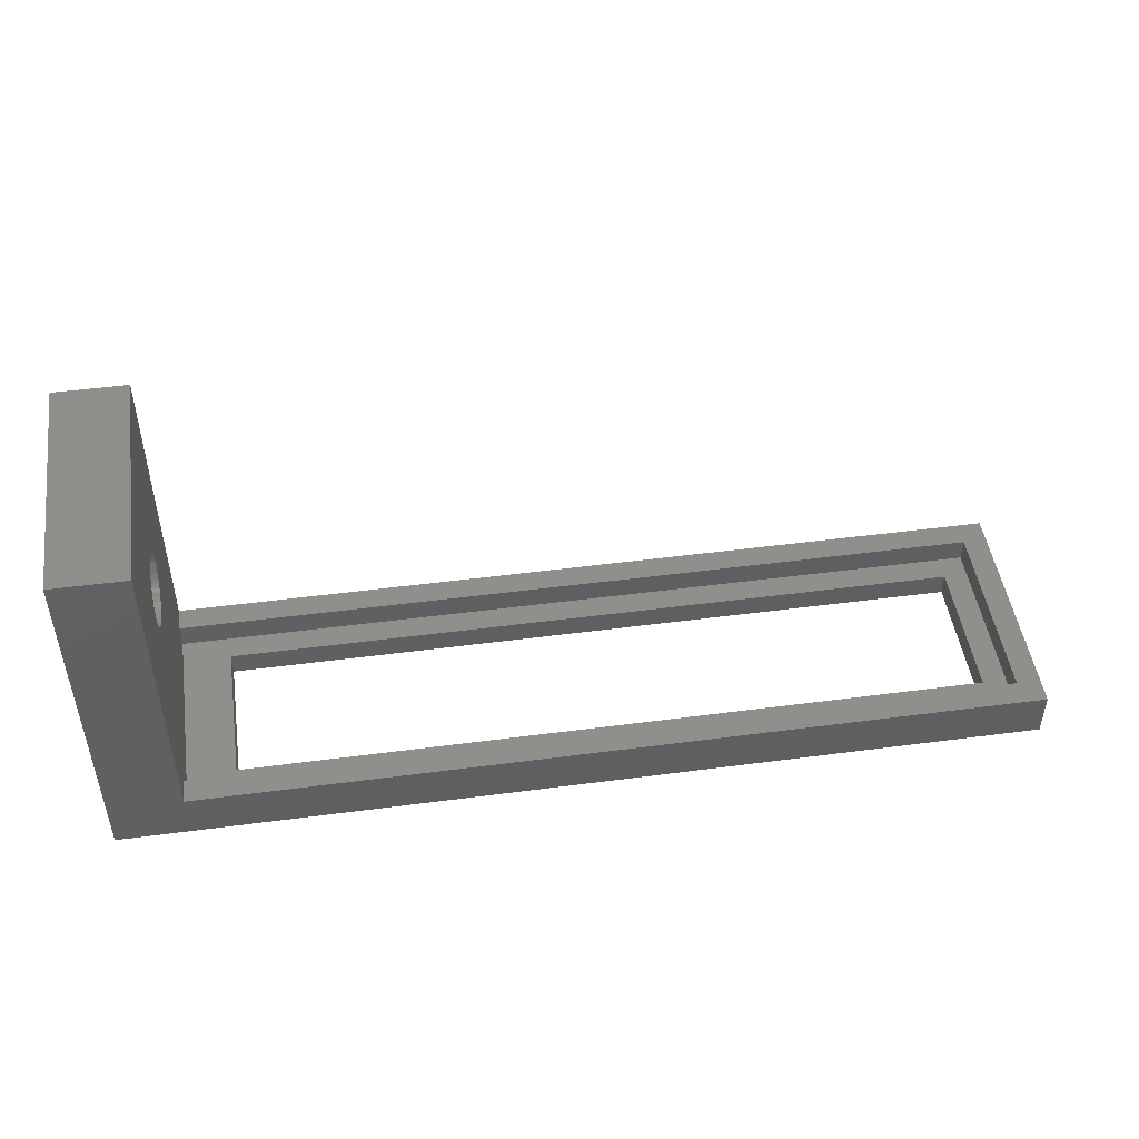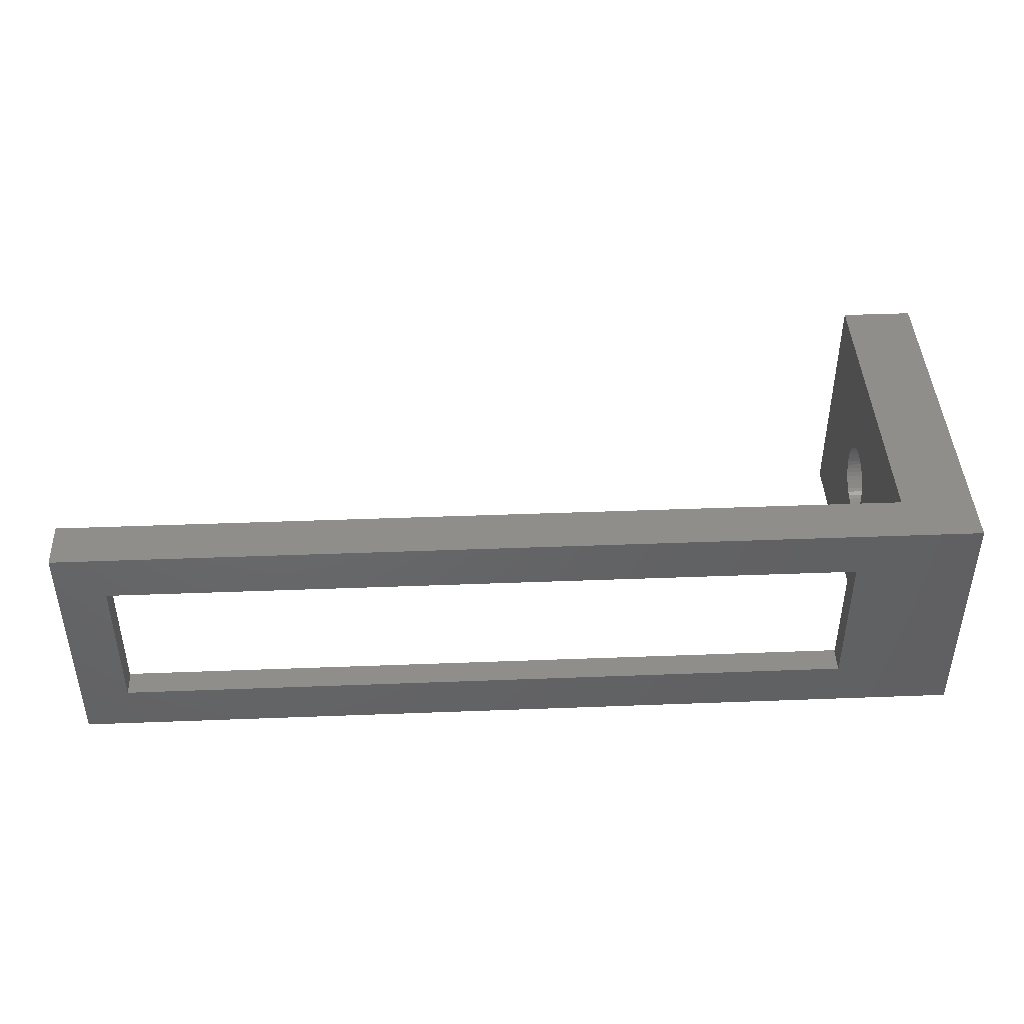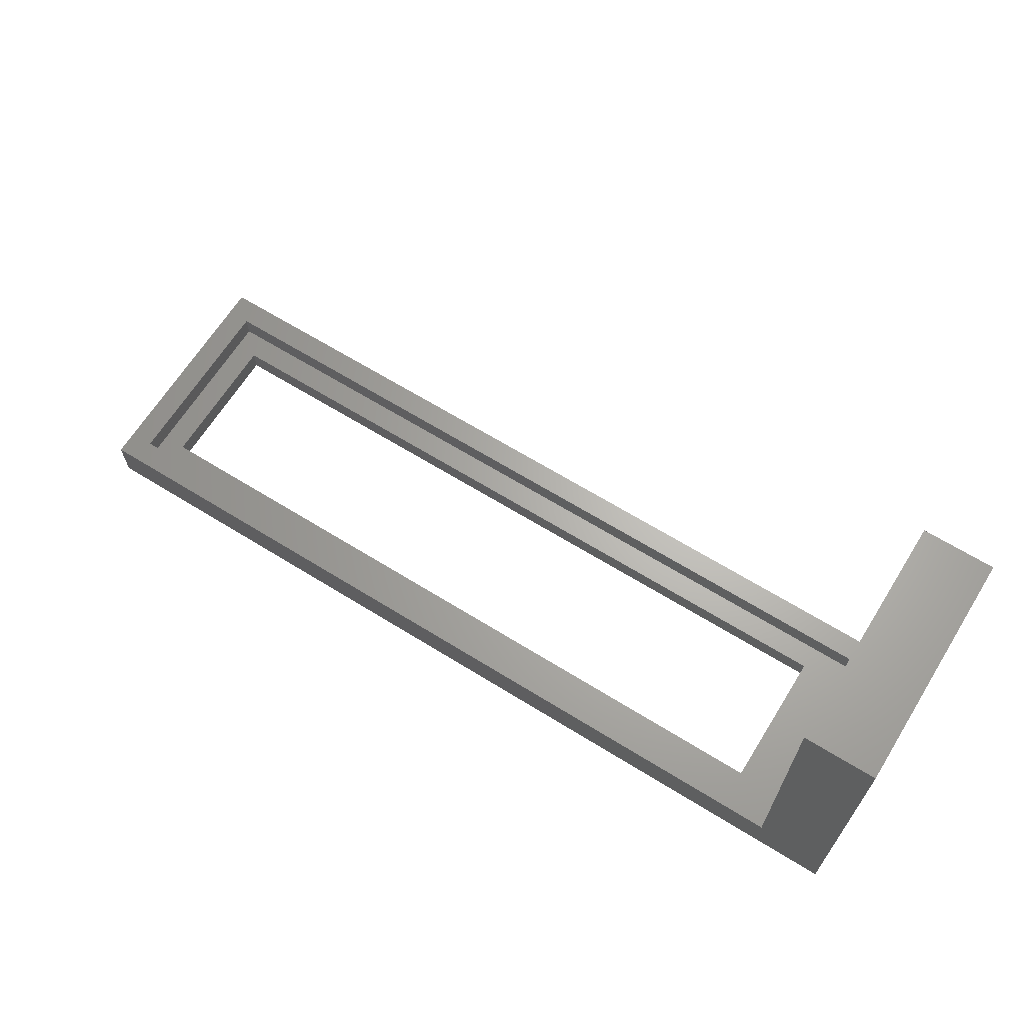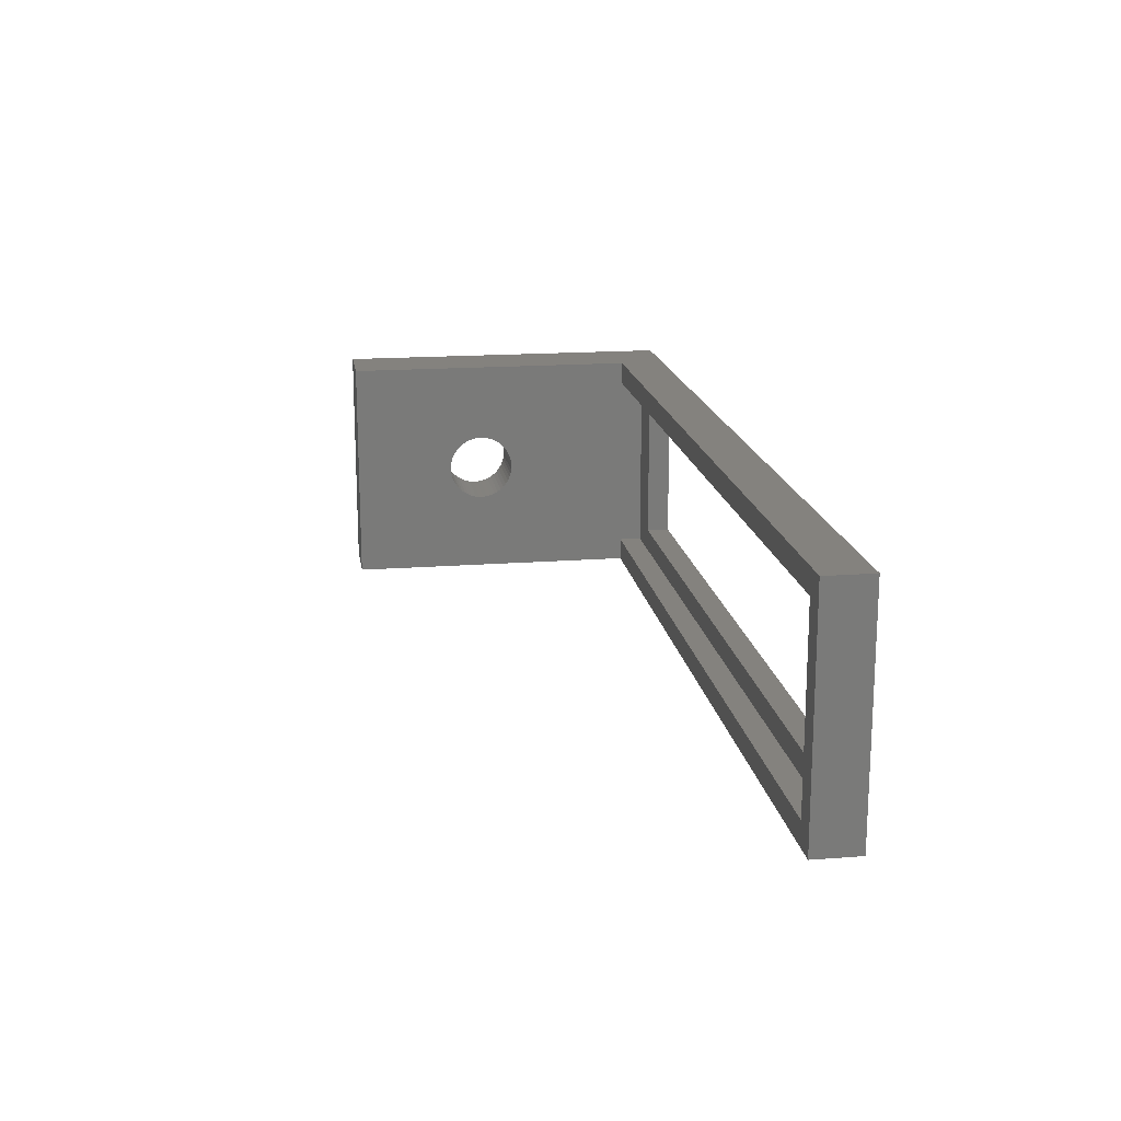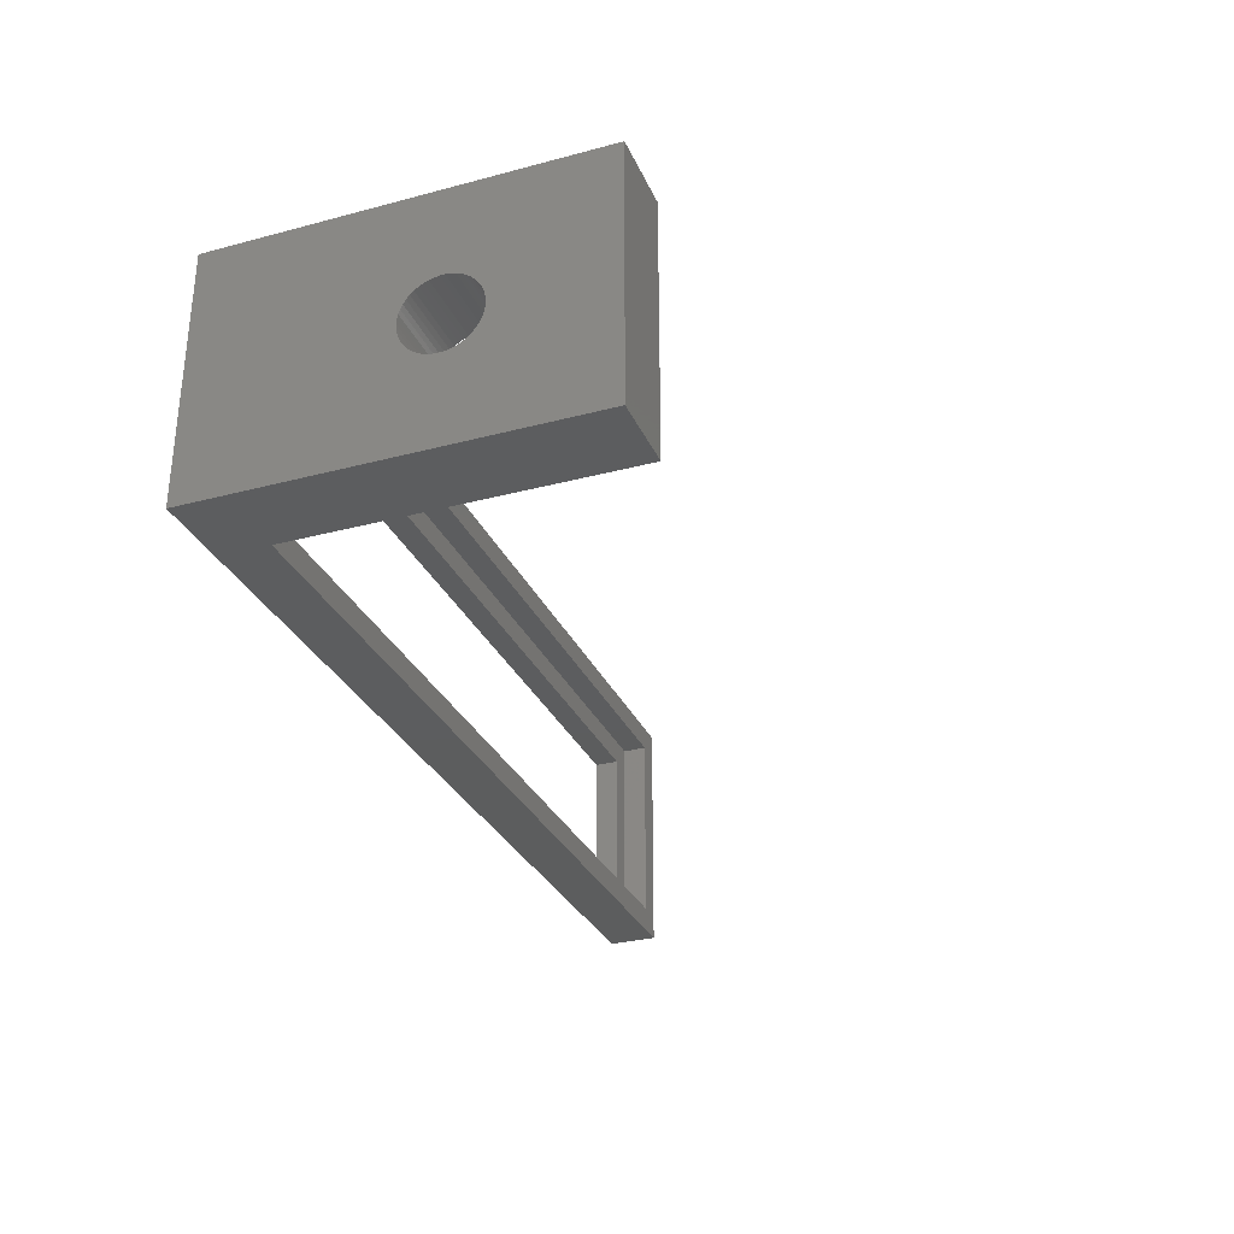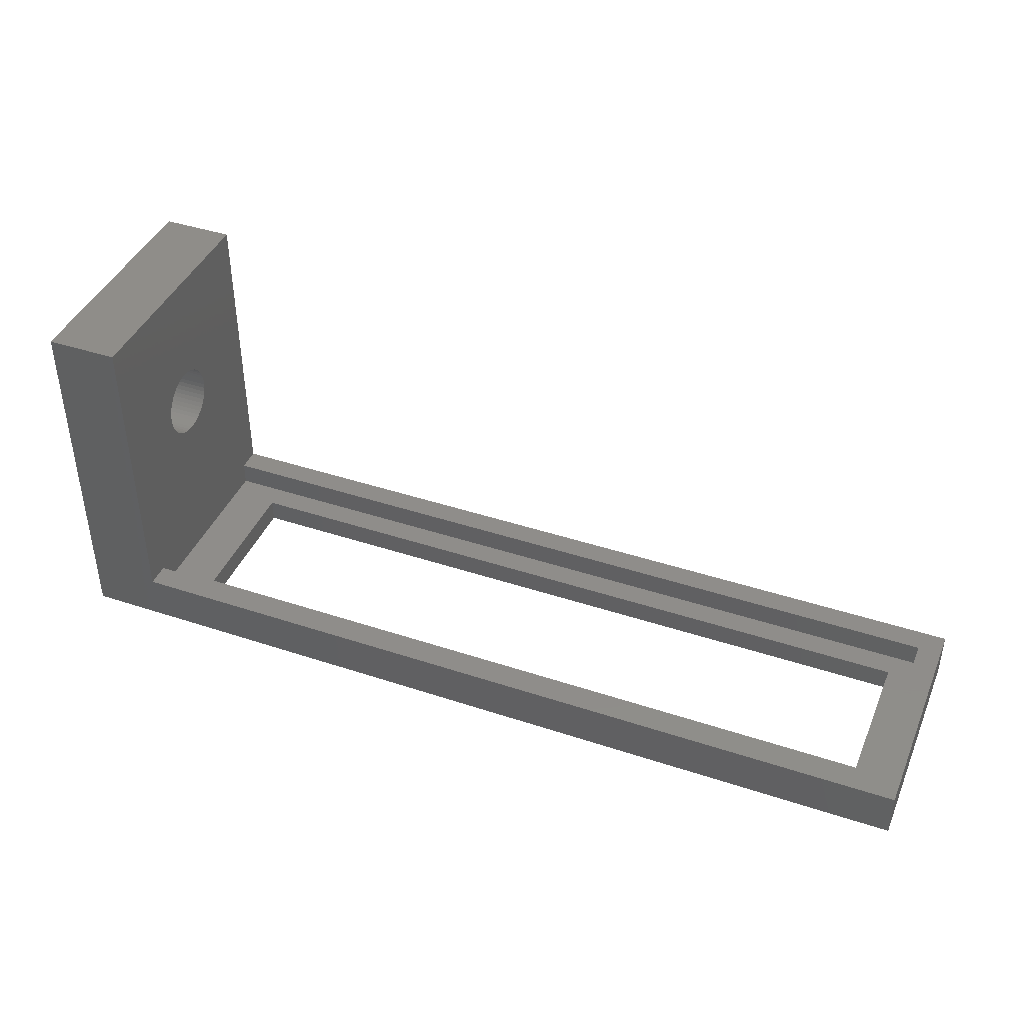
<metadata>
{"format":"stl","ext":"stl","renderer":"f3d","projection":"perspective","resolution":1024,"background":"white","views":[{"elev":47.9,"azim":-8.4,"up":"+Z"},{"elev":43.0,"azim":177.4,"up":"+Y"},{"elev":65.5,"azim":-148.1,"up":"+Z"},{"elev":17.1,"azim":81.3,"up":"+Y"},{"elev":-30.4,"azim":-69.1,"up":"+Y"},{"elev":41.7,"azim":21.8,"up":"+Z"}]}
</metadata>
<code>
# stl→obj: 128 verts, 260 faces
v -17.5 1.497 8.906
v -17.5 5 2
v -17.5 5 15
v -17.5 1.497 9.094
v -17.5 1.473 9.281
v -17.5 1.427 9.464
v -17.5 1.357 9.639
v -17.5 1.266 9.804
v -17.5 1.156 9.956
v -17.5 1.027 10.09
v -17.5 0.8817 10.21
v -17.5 0.7226 10.31
v -17.5 0.5522 10.39
v -17.5 0.373 10.45
v -17.5 0.188 10.49
v -17.5 0 10.5
v -17.5 -5 15
v -17.5 -0.188 10.49
v -17.5 -0.373 10.45
v -17.5 -0.5522 10.39
v -17.5 -0.7226 10.31
v -17.5 -1.497 8.906
v -17.5 -1.497 9.094
v -17.5 -1.473 9.281
v -17.5 -1.427 9.464
v -17.5 -0.8817 10.21
v -17.5 -1.027 10.09
v -17.5 -1.156 9.956
v -17.5 -1.266 9.804
v -17.5 -1.357 9.639
v -17.5 -5 2
v -17.5 -4 2
v -17.5 1.473 8.719
v -17.5 1.427 8.536
v -17.5 1.357 8.361
v -17.5 1.266 8.196
v -17.5 4 2
v -17.5 1.156 8.044
v -17.5 1.027 7.907
v -17.5 0.8817 7.786
v -17.5 0.7226 7.686
v -17.5 0.5522 7.605
v -17.5 0.373 7.547
v -17.5 0.188 7.512
v -17.5 0 7.5
v -17.5 -0.188 7.512
v -17.5 -0.373 7.547
v -17.5 -0.5522 7.605
v -17.5 -0.7226 7.686
v -17.5 -0.8817 7.786
v -17.5 -1.027 7.907
v -17.5 -1.156 8.044
v -17.5 -1.266 8.196
v -17.5 -1.357 8.361
v -17.5 -1.427 8.536
v -17.5 -1.473 8.719
v 17.5 5 2
v 16.5 4 2
v 17.5 -5 2
v 16.5 -4 2
v 17.5 5 0
v 17.5 -5 0
v 15.5 -3 0
v -15.5 -3 0
v -20.5 -5 0
v -15.5 3 0
v 15.5 3 0
v -20.5 5 0
v -20.5 -5 15
v -20.5 5 15
v -20.5 1.473 8.719
v -20.5 1.497 8.906
v -20.5 1.427 8.536
v -20.5 1.357 8.361
v -20.5 1.266 8.196
v -20.5 1.156 8.044
v -20.5 1.027 7.907
v -20.5 0.8817 7.786
v -20.5 0.7226 7.686
v -20.5 0.5522 7.605
v -20.5 0.373 7.547
v -20.5 0.188 7.512
v -20.5 0 7.5
v -20.5 -0.188 7.512
v -20.5 -0.373 7.547
v -20.5 -0.5522 7.605
v -20.5 -0.7226 7.686
v -20.5 -0.8817 7.786
v -20.5 -1.027 7.907
v -20.5 -1.473 8.719
v -20.5 -1.497 8.906
v -20.5 -1.427 8.536
v -20.5 -1.357 8.361
v -20.5 -1.266 8.196
v -20.5 -1.156 8.044
v -20.5 1.497 9.094
v -20.5 1.473 9.281
v -20.5 1.427 9.464
v -20.5 1.357 9.639
v -20.5 1.266 9.804
v -20.5 1.156 9.956
v -20.5 1.027 10.09
v -20.5 0.8817 10.21
v -20.5 0.7226 10.31
v -20.5 0.5522 10.39
v -20.5 0.373 10.45
v -20.5 0.188 10.49
v -20.5 0 10.5
v -20.5 -0.188 10.49
v -20.5 -0.373 10.45
v -20.5 -0.5522 10.39
v -20.5 -0.7226 10.31
v -20.5 -0.8817 10.21
v -20.5 -1.497 9.094
v -20.5 -1.473 9.281
v -20.5 -1.027 10.09
v -20.5 -1.156 9.956
v -20.5 -1.266 9.804
v -20.5 -1.357 9.639
v -20.5 -1.427 9.464
v -15.5 -3 1
v -15.5 3 1
v 15.5 3 1
v 15.5 -3 1
v -17.5 4 1
v -17.5 -4 1
v 16.5 -4 1
v 16.5 4 1
f 1 2 3
f 1 3 4
f 3 5 4
f 3 6 5
f 3 7 6
f 3 8 7
f 3 9 8
f 3 10 9
f 3 11 10
f 3 12 11
f 3 13 12
f 3 14 13
f 3 15 14
f 3 16 15
f 17 16 3
f 16 17 18
f 18 17 19
f 19 17 20
f 20 17 21
f 17 22 23
f 17 23 24
f 17 24 25
f 21 17 26
f 17 27 26
f 17 28 27
f 17 29 28
f 17 30 29
f 17 25 30
f 22 17 31
f 22 31 32
f 33 2 1
f 34 2 33
f 35 2 34
f 36 2 35
f 2 36 37
f 38 37 36
f 39 37 38
f 40 37 39
f 41 37 40
f 42 37 41
f 43 37 42
f 44 37 43
f 45 37 44
f 32 45 46
f 32 46 47
f 32 47 48
f 32 48 49
f 32 49 50
f 32 50 51
f 32 51 52
f 45 32 37
f 53 32 52
f 54 32 53
f 55 32 54
f 56 32 55
f 32 56 22
f 57 58 59
f 2 58 57
f 58 2 37
f 60 59 58
f 31 60 32
f 60 31 59
f 59 61 57
f 61 59 62
f 62 63 61
f 62 64 63
f 64 65 66
f 65 64 62
f 67 61 63
f 66 61 67
f 66 68 61
f 68 66 65
f 69 31 17
f 65 31 69
f 62 31 65
f 31 62 59
f 57 61 2
f 2 70 3
f 2 68 70
f 68 2 61
f 71 70 68
f 70 71 72
f 68 73 71
f 68 74 73
f 68 75 74
f 68 76 75
f 68 77 76
f 68 78 77
f 68 79 78
f 68 80 79
f 68 81 80
f 68 82 81
f 68 83 82
f 65 83 68
f 83 65 84
f 84 65 85
f 85 65 86
f 86 65 87
f 87 65 88
f 88 65 89
f 90 69 91
f 69 90 65
f 92 65 90
f 93 65 92
f 94 65 93
f 95 65 94
f 89 65 95
f 96 70 72
f 97 70 96
f 98 70 97
f 99 70 98
f 100 70 99
f 101 70 100
f 102 70 101
f 103 70 102
f 104 70 103
f 105 70 104
f 106 70 105
f 107 70 106
f 108 70 107
f 69 108 109
f 69 109 110
f 69 110 111
f 69 111 112
f 69 112 113
f 91 69 114
f 114 69 115
f 108 69 70
f 116 69 113
f 117 69 116
f 118 69 117
f 119 69 118
f 120 69 119
f 115 69 120
f 70 17 3
f 17 70 69
f 121 66 122
f 66 121 64
f 63 123 67
f 123 63 124
f 66 123 122
f 123 66 67
f 63 121 124
f 121 63 64
f 32 125 37
f 125 32 126
f 127 58 128
f 58 127 60
f 125 58 37
f 58 125 128
f 128 123 127
f 128 122 123
f 122 125 121
f 125 122 128
f 124 127 123
f 121 127 124
f 121 126 127
f 126 121 125
f 127 32 60
f 32 127 126
f 82 45 44
f 45 82 83
f 108 15 16
f 15 108 107
f 72 4 96
f 4 72 1
f 22 114 23
f 114 22 91
f 101 10 102
f 10 101 9
f 98 7 99
f 7 98 6
f 81 44 43
f 44 81 82
f 73 33 71
f 33 73 34
f 105 12 13
f 12 105 104
f 106 13 14
f 13 106 105
f 96 5 97
f 5 96 4
f 84 47 46
f 47 84 85
f 56 91 22
f 91 56 90
f 80 43 42
f 43 80 81
f 77 38 76
f 38 77 39
f 78 41 40
f 41 78 79
f 71 1 72
f 1 71 33
f 74 34 73
f 34 74 35
f 76 36 75
f 36 76 38
f 104 11 12
f 11 104 103
f 103 10 11
f 10 103 102
f 107 14 15
f 14 107 106
f 99 8 100
f 8 99 7
f 100 9 101
f 9 100 8
f 97 6 98
f 6 97 5
f 83 46 45
f 46 83 84
f 53 93 54
f 93 53 94
f 51 95 52
f 95 51 89
f 111 19 20
f 19 111 110
f 79 42 41
f 42 79 80
f 77 40 39
f 40 77 78
f 75 35 74
f 35 75 36
f 86 49 48
f 49 86 87
f 88 51 50
f 51 88 89
f 28 116 27
f 116 28 117
f 112 20 21
f 20 112 111
f 113 21 26
f 21 113 112
f 54 92 55
f 92 54 93
f 55 90 56
f 90 55 92
f 52 94 53
f 94 52 95
f 85 48 47
f 48 85 86
f 87 50 49
f 50 87 88
f 23 115 24
f 115 23 114
f 25 119 30
f 119 25 120
f 24 120 25
f 120 24 115
f 116 26 27
f 26 116 113
f 110 18 19
f 18 110 109
f 109 16 18
f 16 109 108
f 30 118 29
f 118 30 119
f 29 117 28
f 117 29 118

</code>
